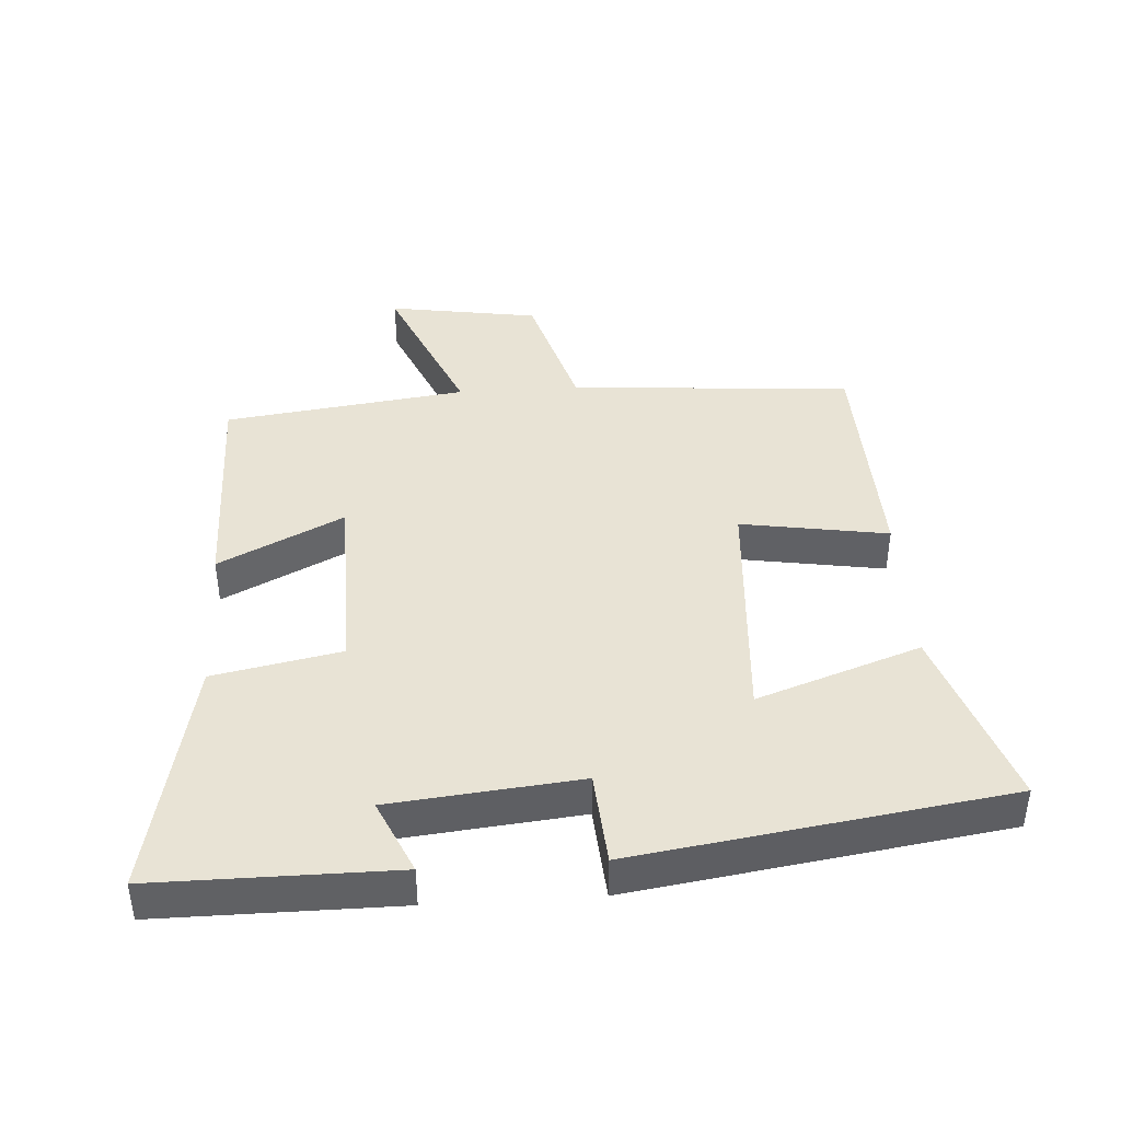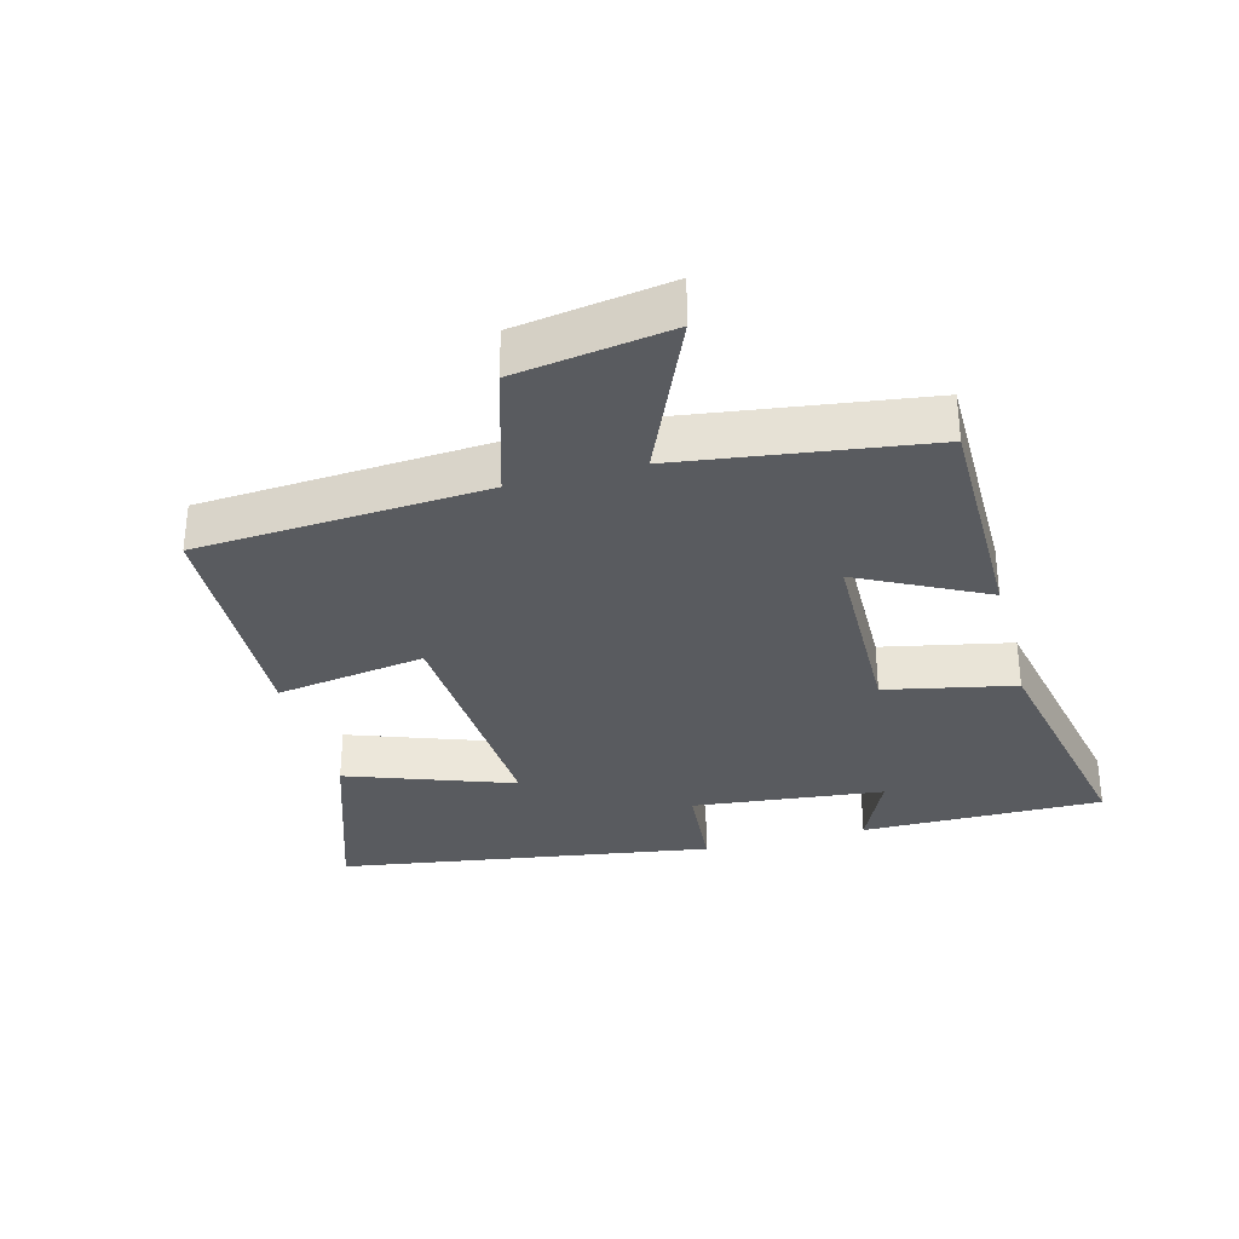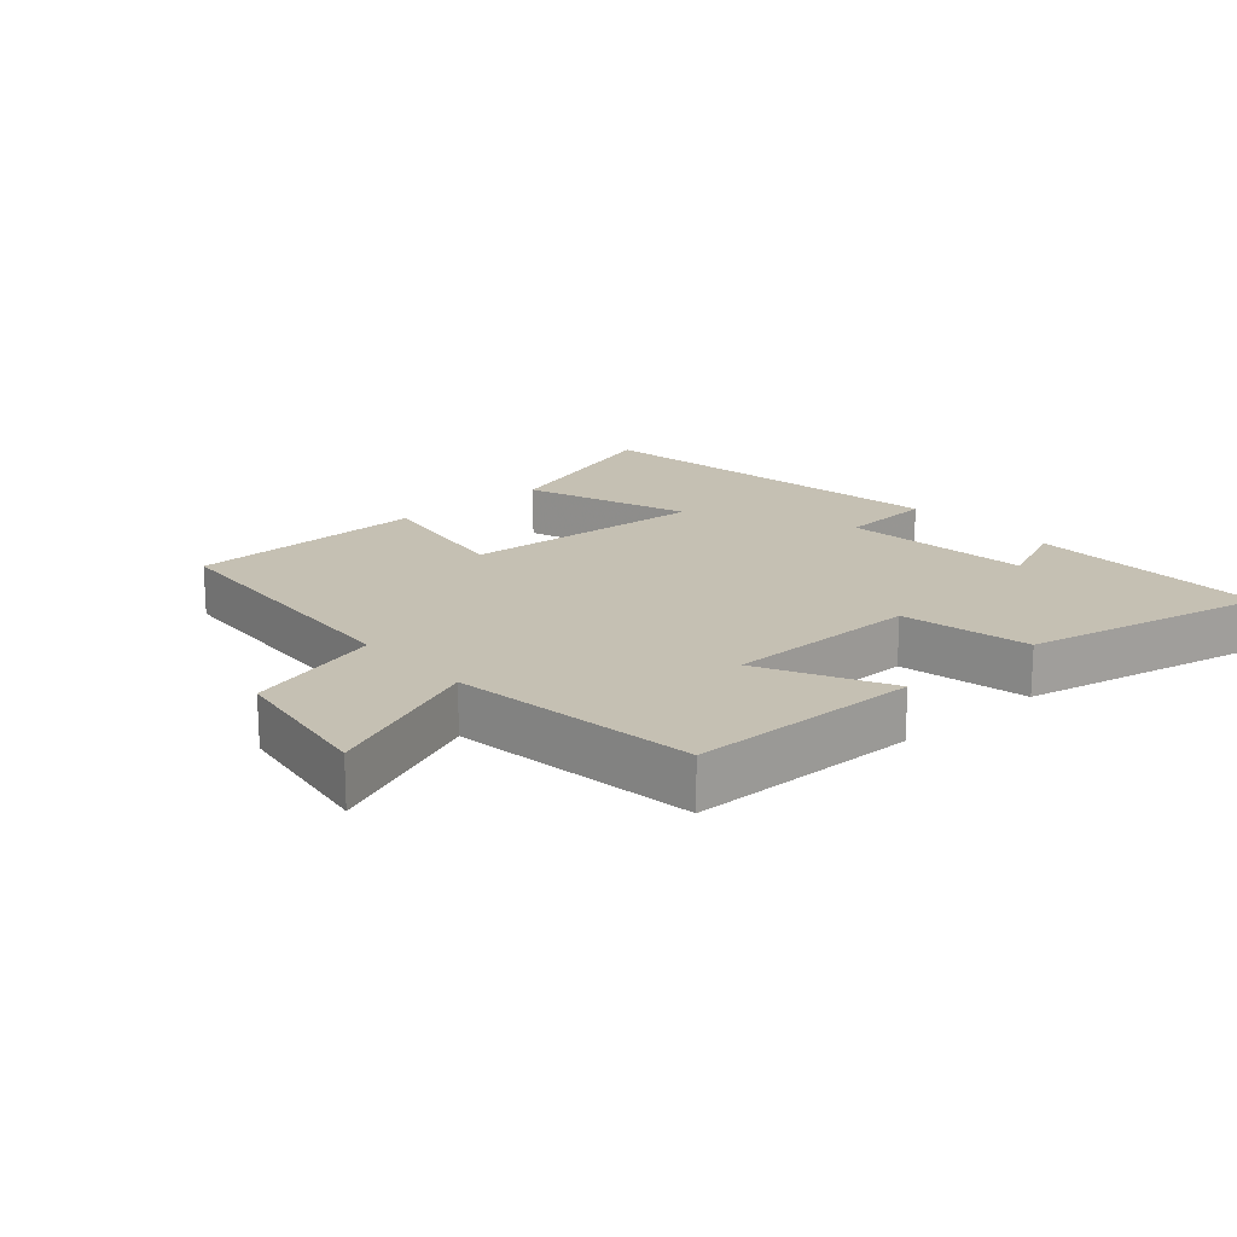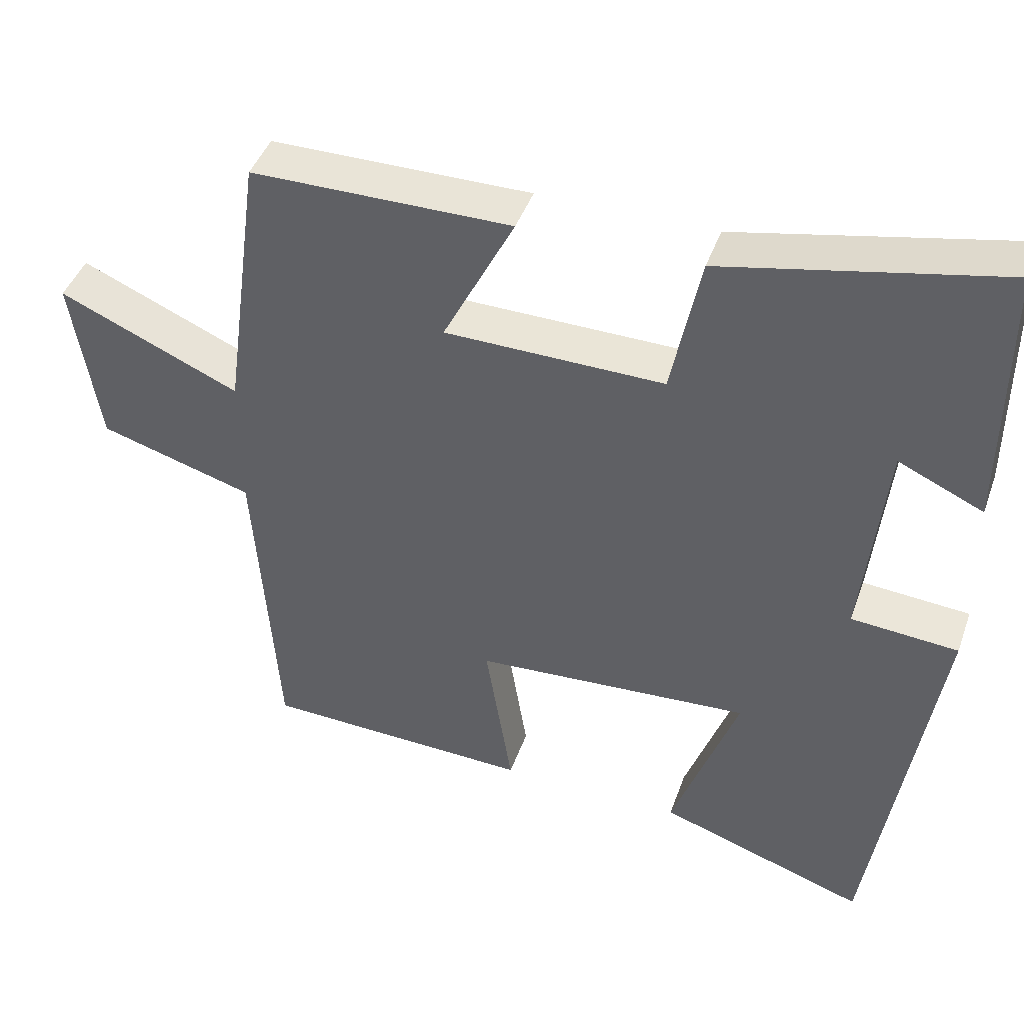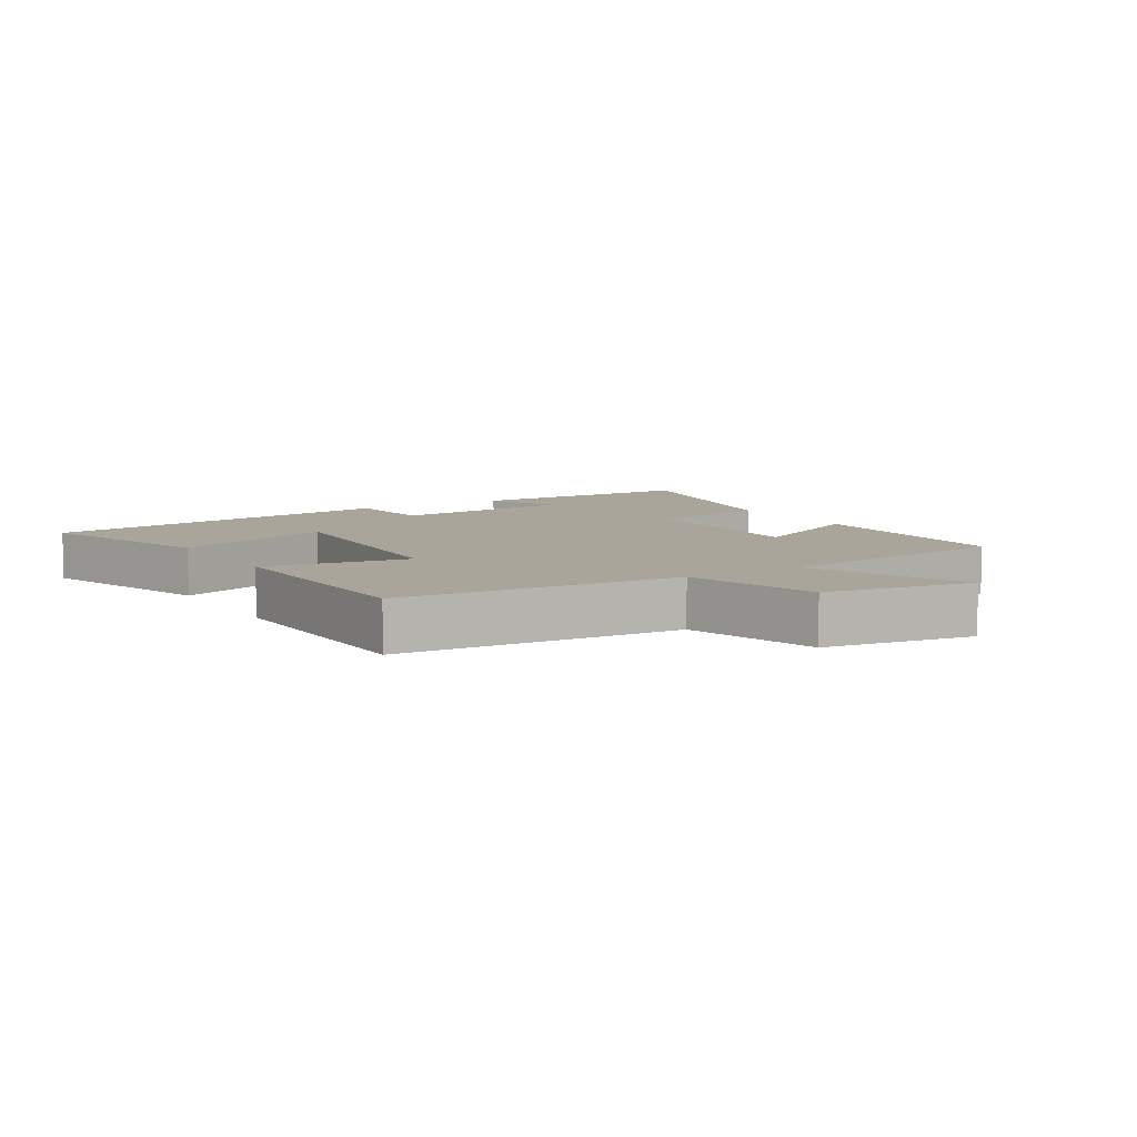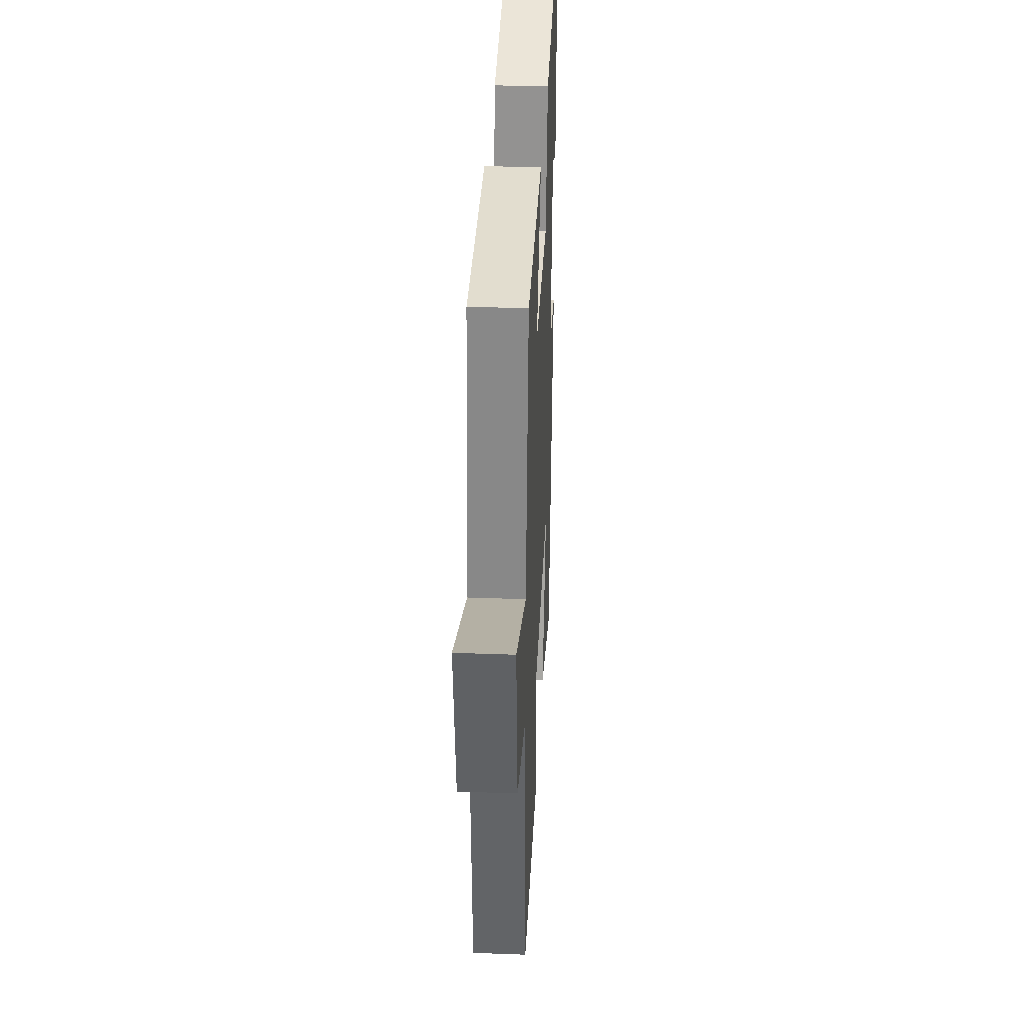
<metadata>
{"format":"obj","ext":"obj","renderer":"f3d","projection":"perspective","resolution":1024,"background":"white","views":[{"elev":41.3,"azim":86.4,"up":"+Y"},{"elev":-32.6,"azim":-75.3,"up":"+Y"},{"elev":18.1,"azim":-41.4,"up":"+Y"},{"elev":43.6,"azim":19.0,"up":"+Z"},{"elev":7.5,"azim":-121.3,"up":"+Y"},{"elev":34.6,"azim":-87.2,"up":"+Z"}]}
</metadata>
<code>
v -0.45 0.07 0.498
v -0.104 0.07 0.5
v -0.199 0.07 0.311
v 0.093 0.07 0.307
v 0.132 0.07 0.5
v 0.501 0.07 0.577
v 0.5 0.07 0.215
v 0.387 0.07 0.266
v 0.357 0.07 -0.02
v 0.5 0.07 -0.031
v 0.415 0.07 -0.593
v 0.136 0.07 -0.5
v 0.224 0.07 -0.252
v -0.146 0.07 -0.276
v -0.11 0.07 -0.5
v -0.47 0.07 -0.488
v -0.5 0.07 -0.057
v -0.705 0.07 0.003
v -0.741 0.07 0.233
v -0.5 0.07 0.129
v -0.45 0 0.498
v -0.104 0 0.5
v -0.199 0 0.311
v 0.093 0 0.307
v 0.132 0 0.5
v 0.501 0 0.577
v 0.5 0 0.215
v 0.387 0 0.266
v 0.357 0 -0.02
v 0.5 0 -0.031
v 0.415 0 -0.593
v 0.136 0 -0.5
v 0.224 0 -0.252
v -0.146 0 -0.276
v -0.11 0 -0.5
v -0.47 0 -0.488
v -0.5 0 -0.057
v -0.705 0 0.003
v -0.741 0 0.233
v -0.5 0 0.129
f 17 18 19 20
f 14 15 16 17
f 13 14 17 20
f 10 11 12 13
f 9 10 13
f 8 9 13 20
f 5 6 7 8
f 4 5 8
f 3 4 8 20
f 1 2 3 20
f 40 39 38 37
f 37 36 35 34
f 40 37 34 33
f 33 32 31 30
f 33 30 29
f 40 33 29 28
f 28 27 26 25
f 28 25 24
f 40 28 24 23
f 40 23 22 21
f 1 21 22 2
f 2 22 23 3
f 3 23 24 4
f 4 24 25 5
f 5 25 26 6
f 6 26 27 7
f 7 27 28 8
f 8 28 29 9
f 9 29 30 10
f 10 30 31 11
f 11 31 32 12
f 12 32 33 13
f 13 33 34 14
f 14 34 35 15
f 15 35 36 16
f 16 36 37 17
f 17 37 38 18
f 18 38 39 19
f 19 39 40 20
f 20 40 21 1

</code>
